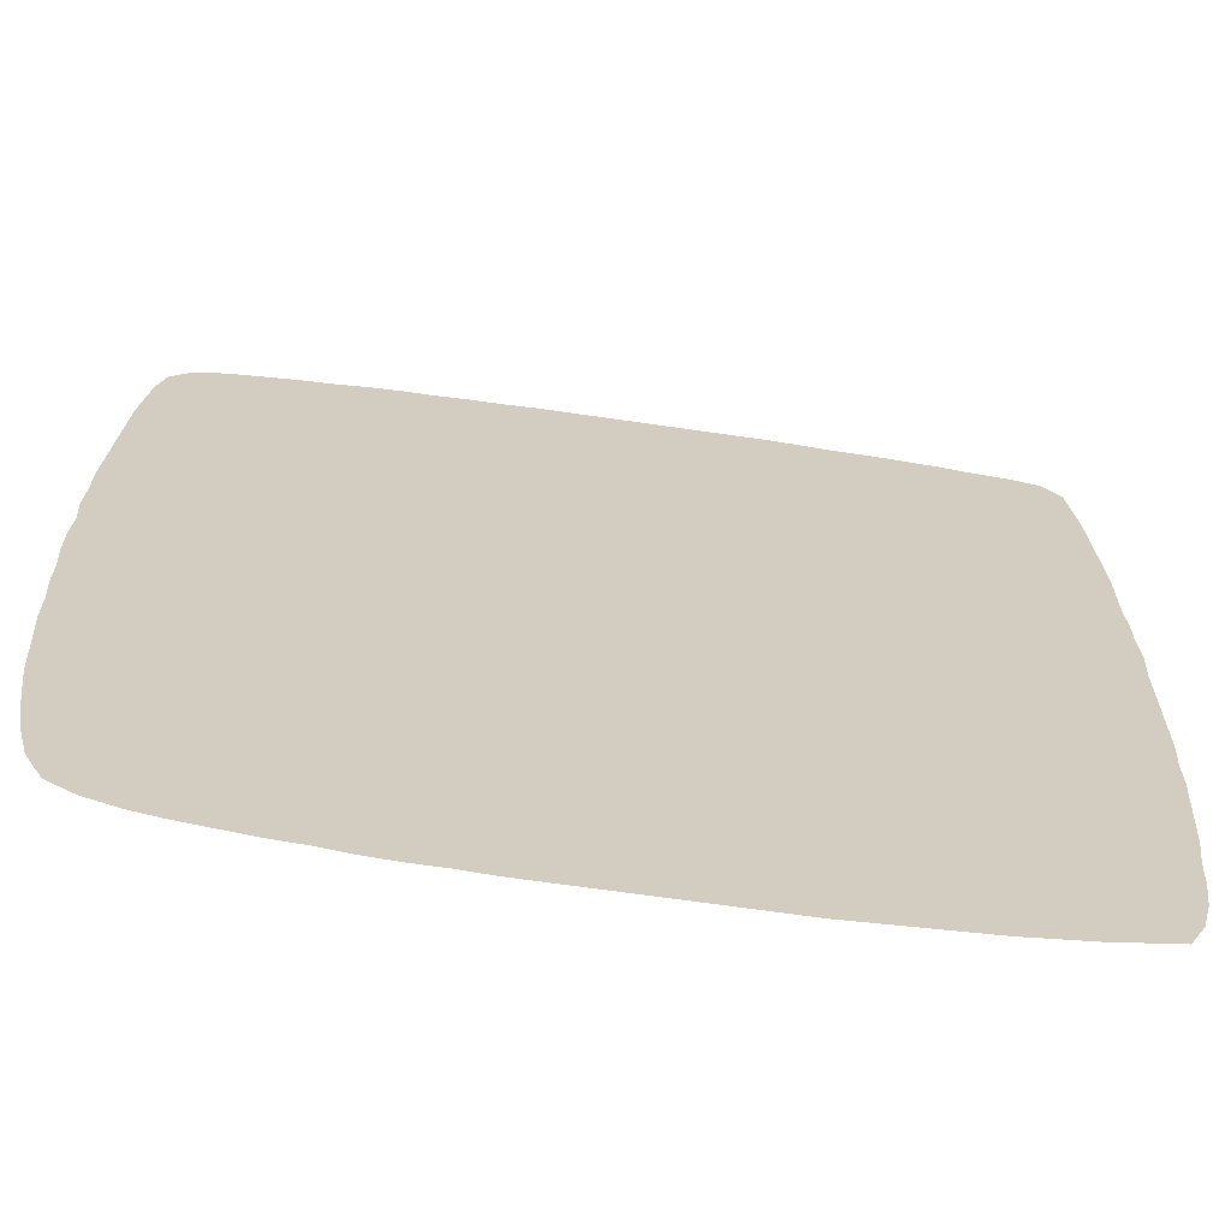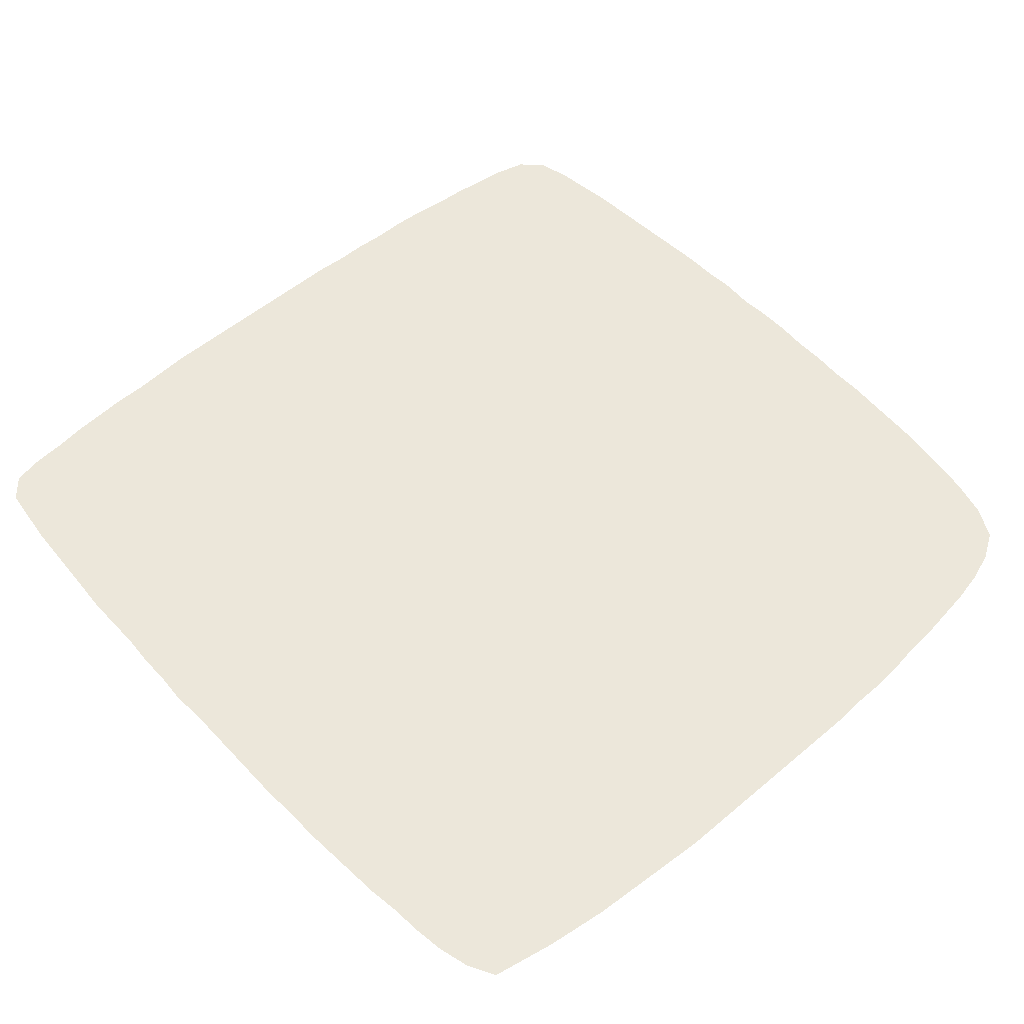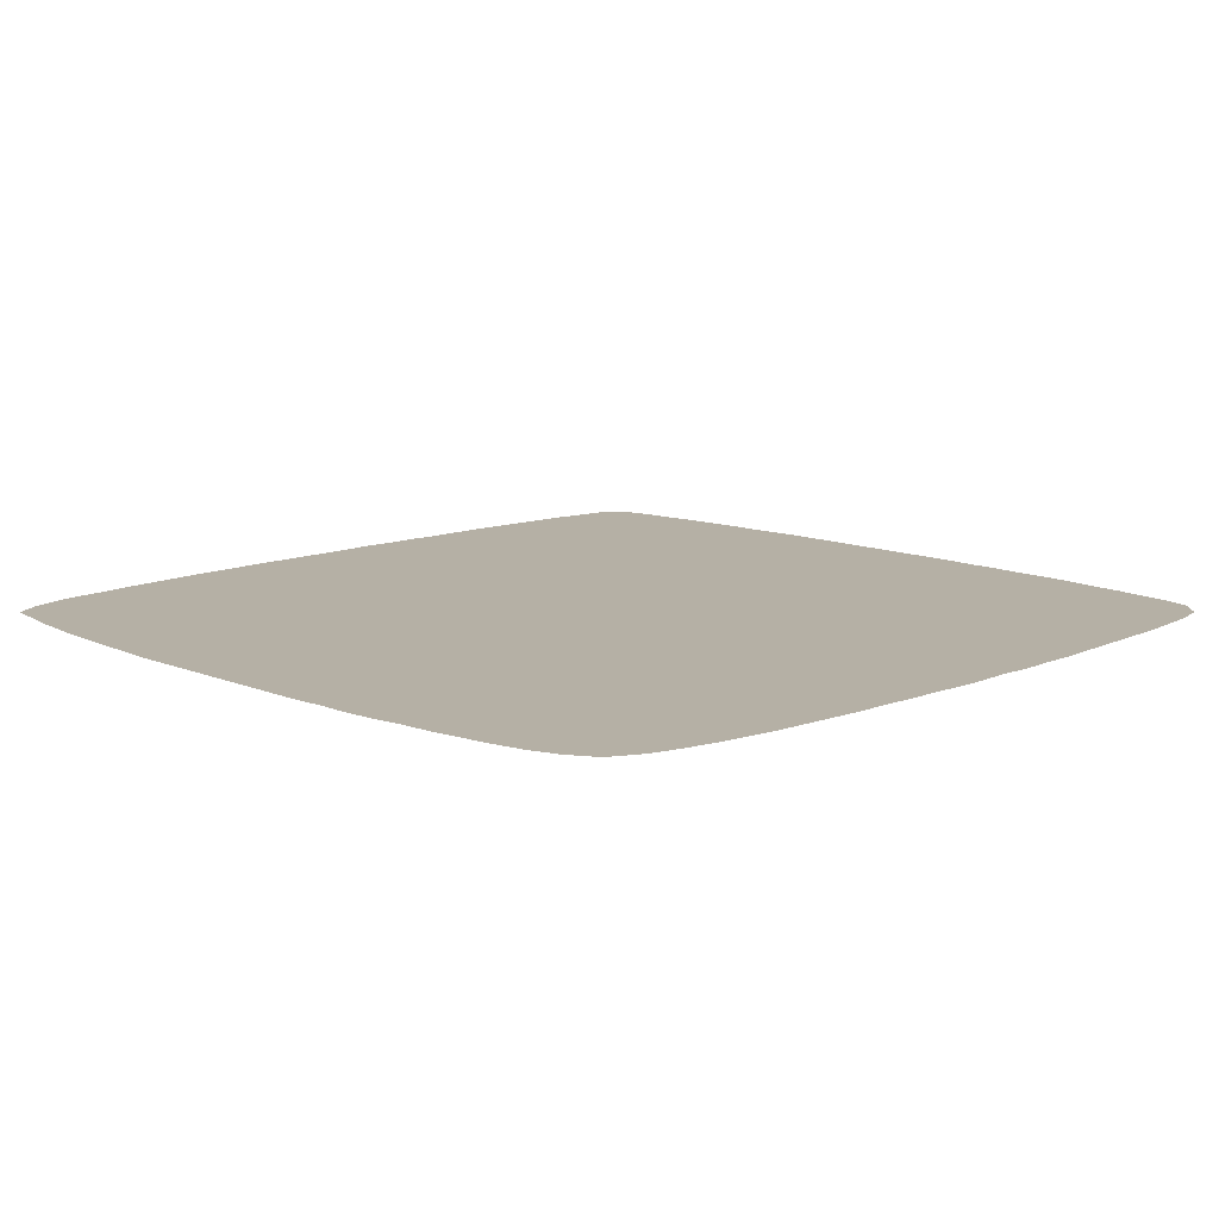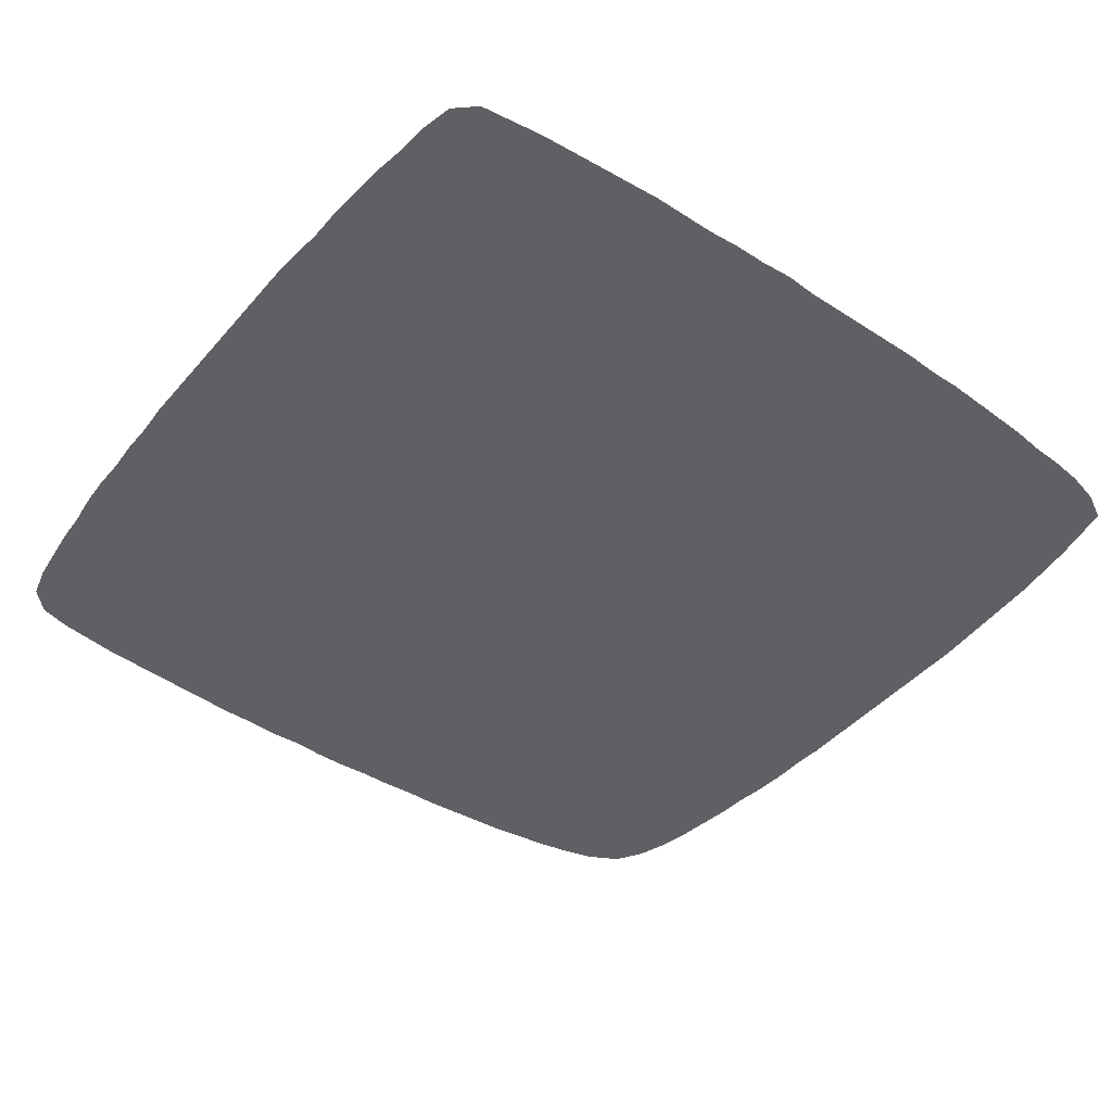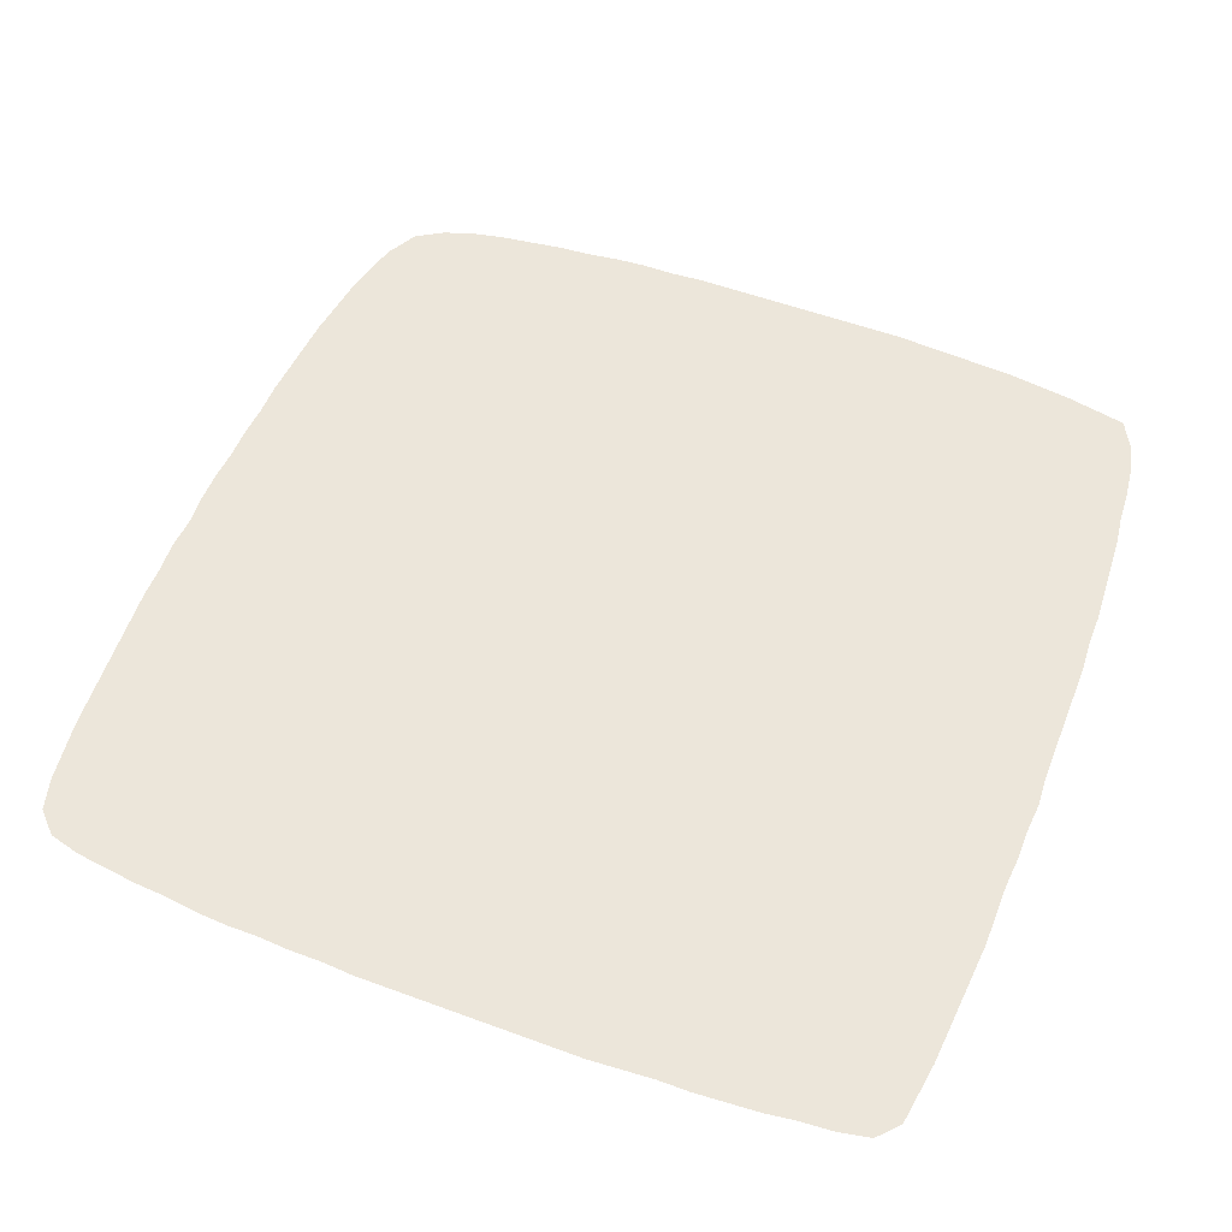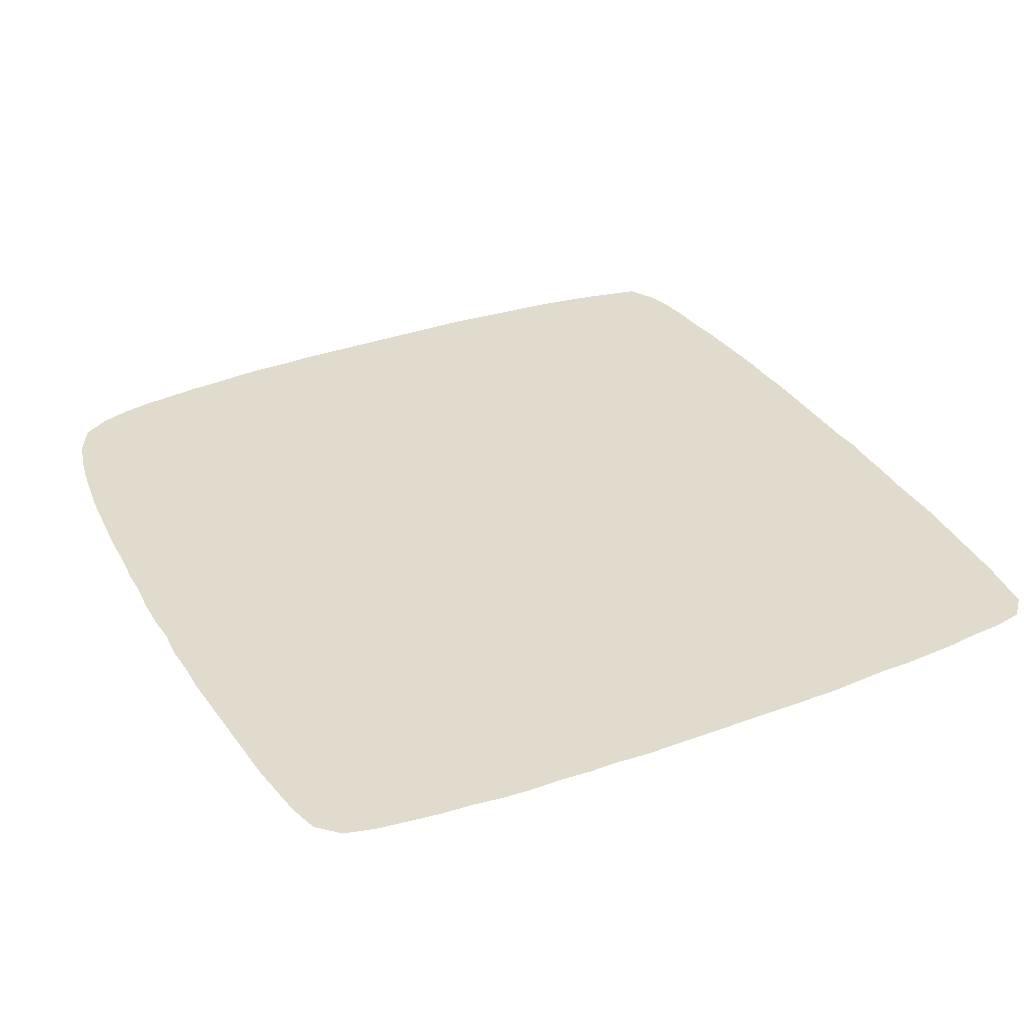
<metadata>
{"format":"obj","ext":"obj","renderer":"f3d","projection":"perspective","resolution":1024,"background":"white","views":[{"elev":-65.8,"azim":171.6,"up":"+Y"},{"elev":54.0,"azim":-41.9,"up":"+Z"},{"elev":11.7,"azim":45.2,"up":"+Z"},{"elev":-43.7,"azim":-127.4,"up":"+Z"},{"elev":54.3,"azim":-158.6,"up":"+Z"},{"elev":33.8,"azim":153.3,"up":"+Z"}]}
</metadata>
<code>
v 0.002358 0.5283 0
v 0 0.5637 0
v 0.002358 0.5991 0
v 0.002358 0.6344 0
v 0.004717 0.6698 0
v 0.004717 0.7052 0
v 0.004717 0.7406 0
v 0.007076 0.7759 0
v 0.009434 0.8113 0
v 0.01179 0.8467 0
v 0.01415 0.8821 0
v 0.01887 0.9174 0
v 0.02358 0.9528 0
v 0.04481 0.9764 0
v 0.08019 0.9835 0
v 0.1156 0.9859 0
v 0.1509 0.9906 0
v 0.1863 0.9929 0
v 0.2217 0.9953 0
v 0.2571 0.9953 0
v 0.2924 0.9976 0
v 0.3278 1 0
v 0.3632 1 0
v 0.3986 1 0
v 0.434 1 0
v 0.4693 1 0
v 0.5047 1 0
v 0.5401 1 0
v 0.5755 1 0
v 0.6109 0.9976 0
v 0.6462 0.9976 0
v 0.6816 0.9953 0
v 0.717 0.9953 0
v 0.7524 0.9929 0
v 0.7877 0.9882 0
v 0.8231 0.9859 0
v 0.8585 0.9811 0
v 0.8939 0.9764 0
v 0.9293 0.967 0
v 0.9528 0.9434 0
v 0.9623 0.908 0
v 0.967 0.8726 0
v 0.9717 0.8373 0
v 0.9741 0.8019 0
v 0.9764 0.7665 0
v 0.9788 0.7311 0
v 0.9811 0.6957 0
v 0.9835 0.6604 0
v 0.9835 0.625 0
v 0.9859 0.5896 0
v 0.9835 0.5543 0
v 0.9859 0.5189 0
v 0.9859 0.4835 0
v 0.9835 0.4481 0
v 0.9835 0.4127 0
v 0.9811 0.3774 0
v 0.9811 0.342 0
v 0.9788 0.3066 0
v 0.9764 0.2712 0
v 0.9741 0.2359 0
v 0.9693 0.2005 0
v 0.9646 0.1651 0
v 0.9576 0.1297 0
v 0.9481 0.09434 0
v 0.9293 0.05896 0
v 0.8986 0.04009 0
v 0.8632 0.0283 0
v 0.8278 0.02123 0
v 0.7924 0.01651 0
v 0.7571 0.01179 0
v 0.7217 0.009434 0
v 0.6863 0.004717 0
v 0.6509 0.002358 0
v 0.6156 0.002358 0
v 0.5802 0 0
v 0.5448 0 0
v 0.5094 0 0
v 0.4741 0 0
v 0.4387 0 0
v 0.4033 0 0
v 0.3679 0 0
v 0.3326 0 0
v 0.2972 0.002358 0
v 0.2618 0.004717 0
v 0.2264 0.007076 0
v 0.191 0.009434 0
v 0.1557 0.01415 0
v 0.1203 0.01887 0
v 0.08491 0.02594 0
v 0.04953 0.03302 0
v 0.03302 0.06368 0
v 0.02358 0.09906 0
v 0.01887 0.1344 0
v 0.01651 0.1698 0
v 0.01179 0.2052 0
v 0.009434 0.2406 0
v 0.007076 0.2759 0
v 0.004717 0.3113 0
v 0.004717 0.3467 0
v 0.002358 0.3821 0
v 0.002358 0.4174 0
v 0.002358 0.4528 0
v 0.002358 0.4882 0
v 0.002358 0.5236 0
f 54 103 77
f 53 103 54
f 49 51 50
f 54 77 76
f 51 104 103
f 27 104 51
f 51 103 52
f 52 103 53
f 83 97 84
f 10 16 11
f 64 66 65
f 64 67 66
f 56 76 75
f 1 26 25
f 26 104 27
f 1 104 26
f 6 20 7
f 3 25 24
f 1 3 2
f 1 25 3
f 77 103 78
f 85 95 86
f 82 99 83
f 11 16 12
f 6 21 20
f 5 21 6
f 12 16 15
f 13 15 14
f 12 15 13
f 8 19 9
f 7 20 8
f 8 20 19
f 27 51 28
f 5 22 21
f 32 47 46
f 89 92 91
f 88 92 89
f 89 91 90
f 3 24 4
f 79 102 101
f 78 102 79
f 78 103 102
f 85 96 95
f 84 96 85
f 84 97 96
f 86 95 94
f 83 98 97
f 83 99 98
f 79 101 80
f 35 45 44
f 34 45 35
f 10 17 16
f 30 51 49
f 32 46 33
f 33 46 45
f 33 45 34
f 5 23 22
f 4 24 23
f 4 23 5
f 56 75 74
f 56 74 57
f 57 74 73
f 86 94 87
f 88 93 92
f 87 93 88
f 87 94 93
f 81 99 82
f 80 99 81
f 80 101 100
f 80 100 99
f 9 18 10
f 10 18 17
f 9 19 18
f 28 51 29
f 29 51 30
f 63 67 64
f 63 68 67
f 62 68 63
f 60 70 61
f 54 76 55
f 55 76 56
f 60 71 70
f 61 70 69
f 62 69 68
f 61 69 62
f 59 71 60
f 58 72 71
f 58 71 59
f 57 73 58
f 58 73 72
f 38 41 39
f 39 41 40
f 37 41 38
f 37 42 41
f 37 43 42
f 36 43 37
f 35 44 43
f 35 43 36
f 30 48 31
f 30 49 48
f 31 48 32
f 32 48 47

</code>
